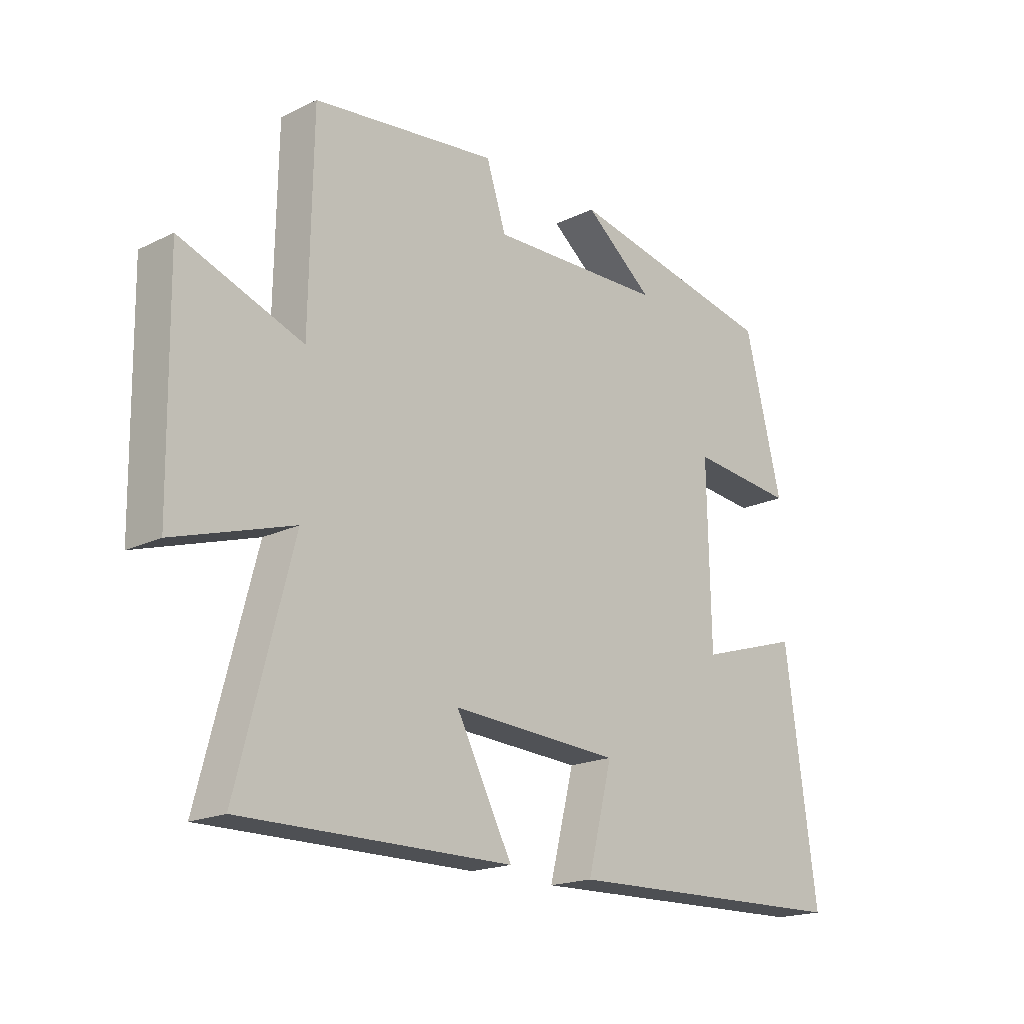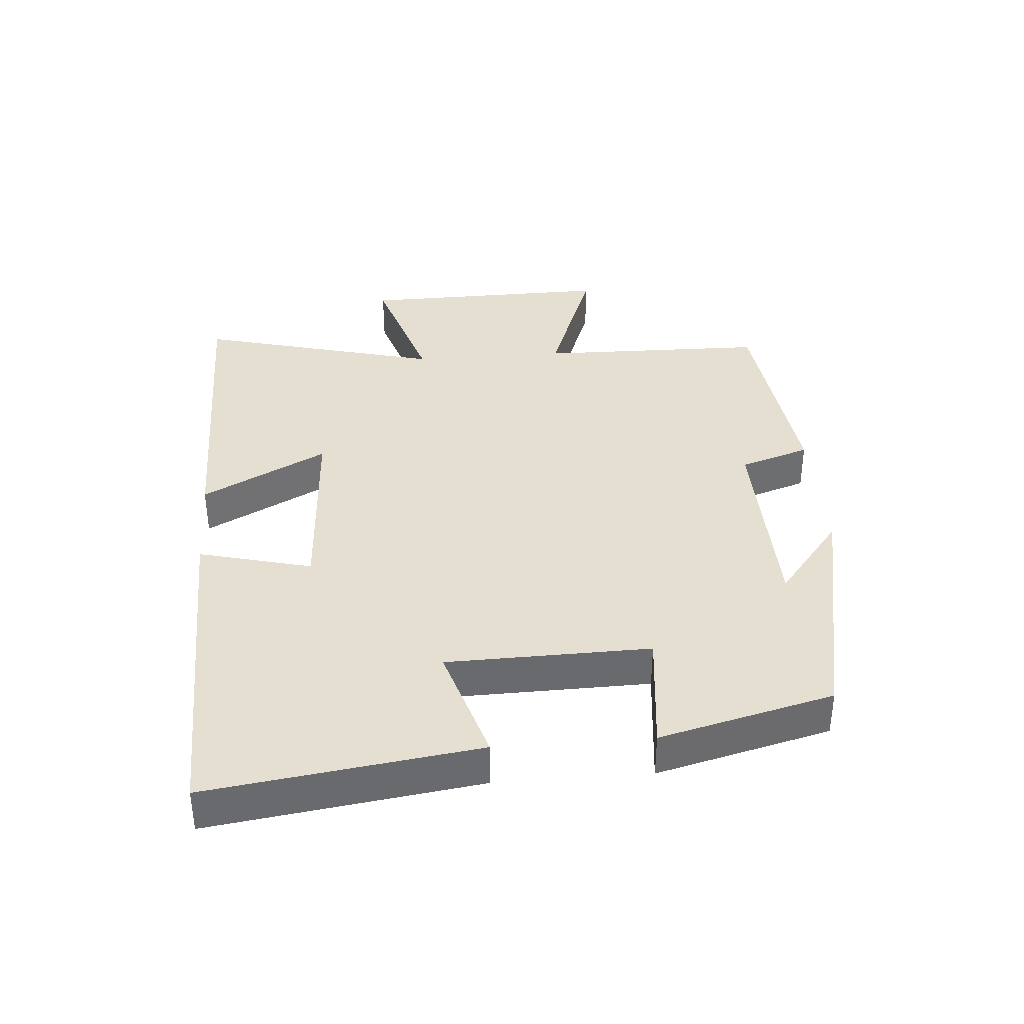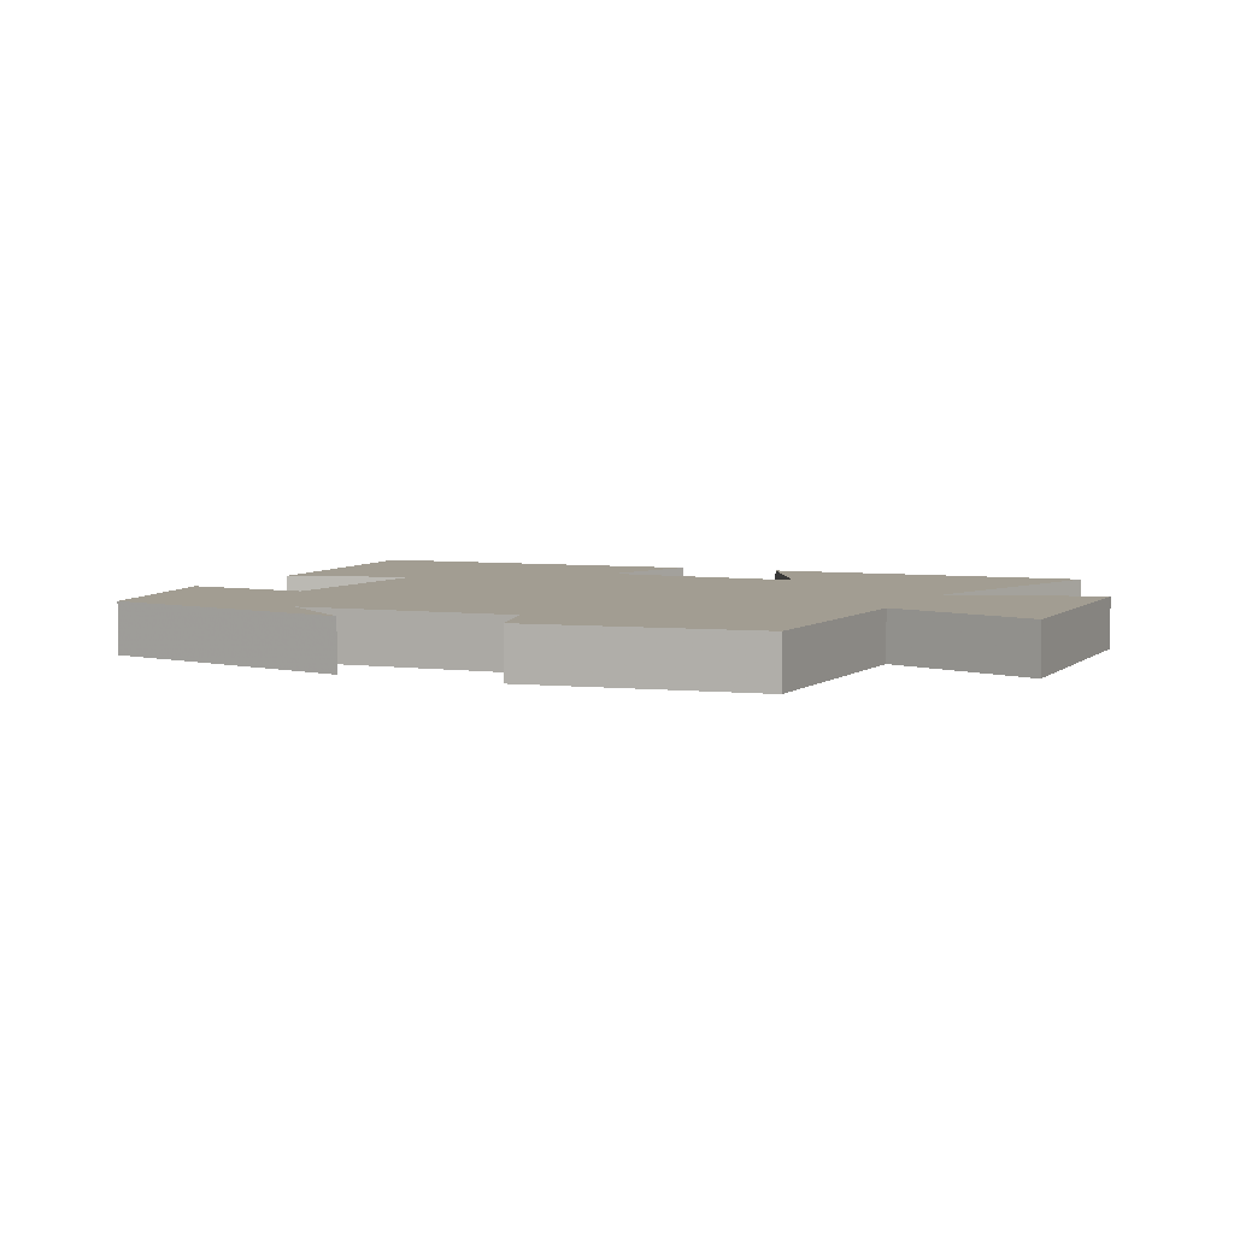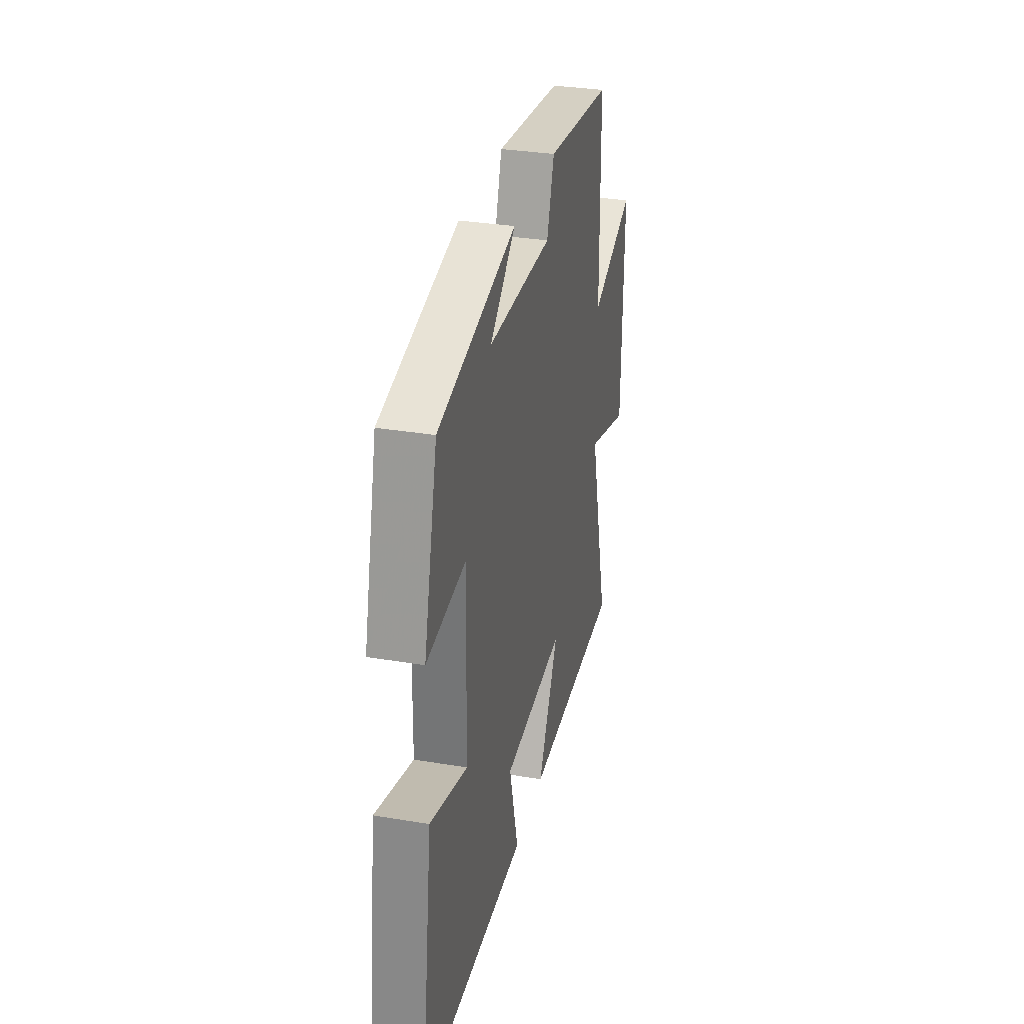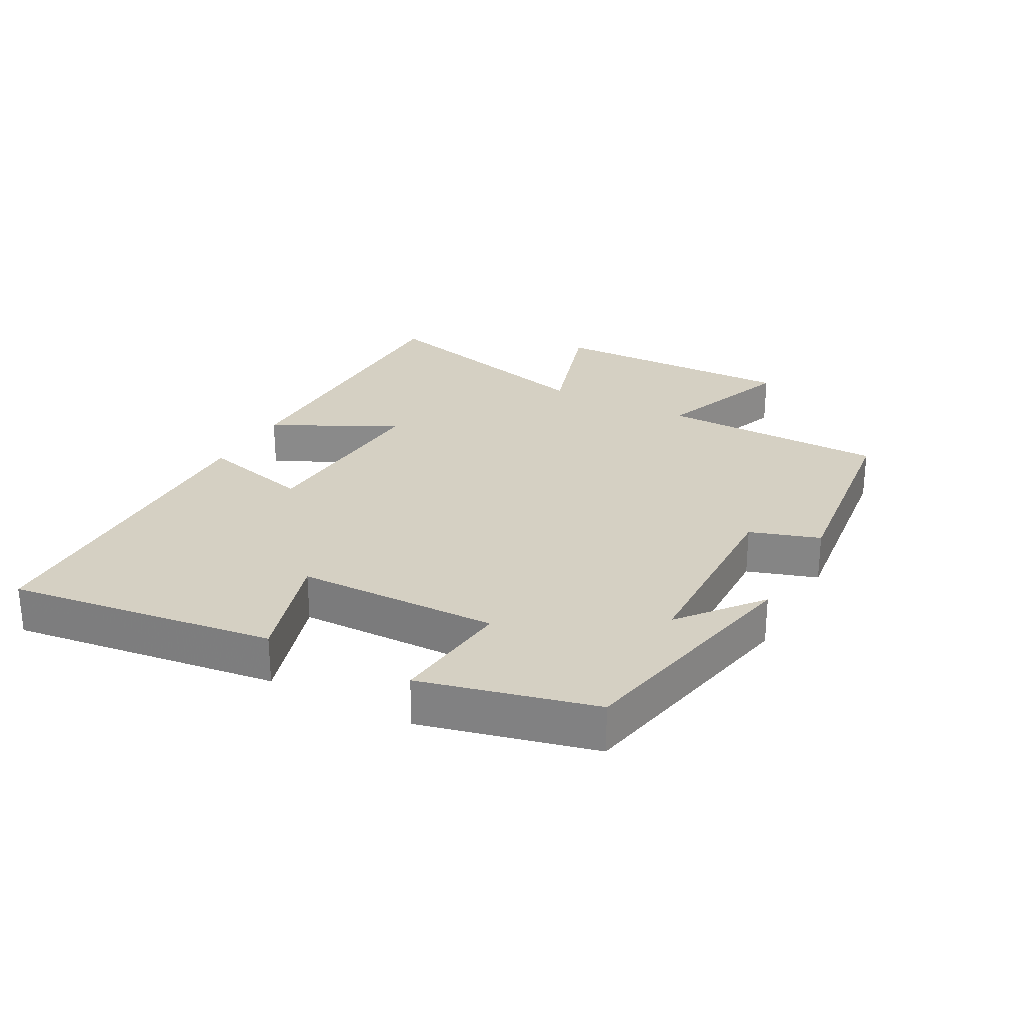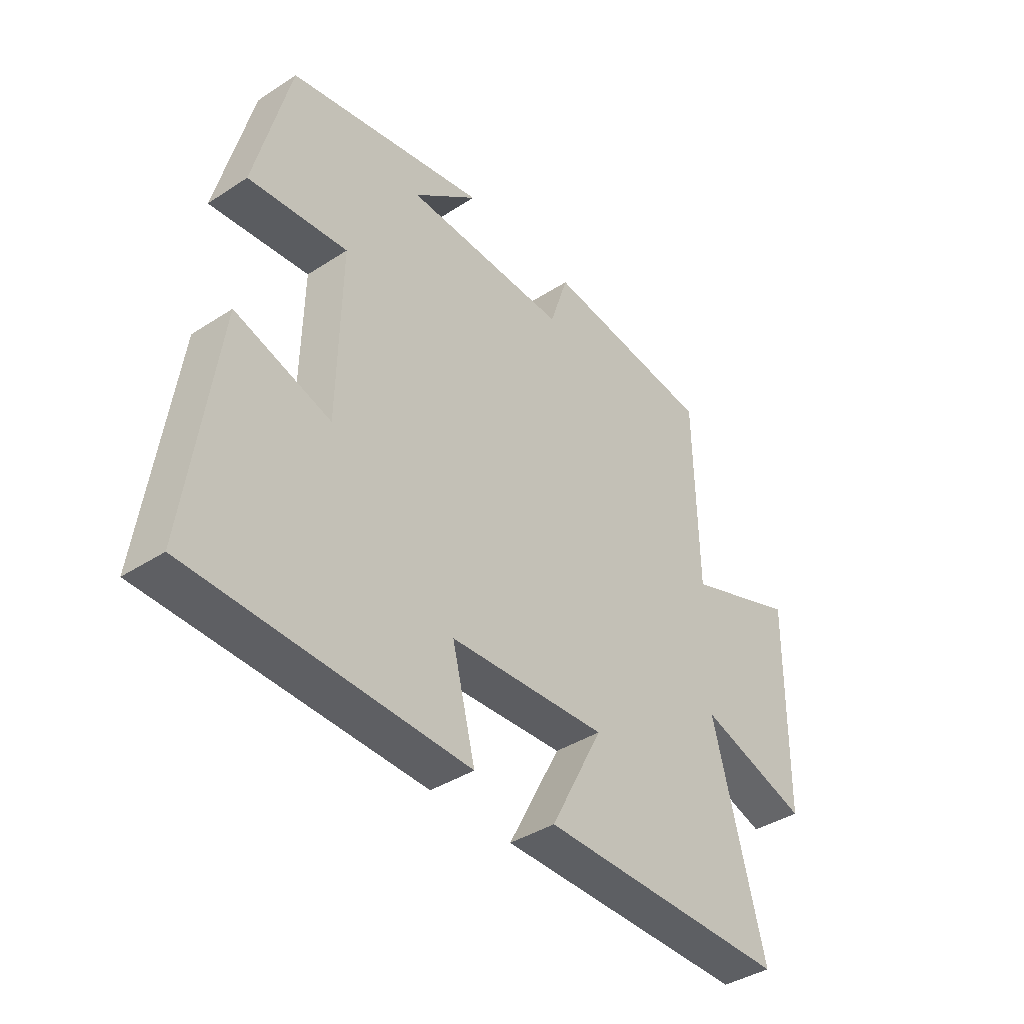
<metadata>
{"format":"obj","ext":"obj","renderer":"f3d","projection":"perspective","resolution":1024,"background":"white","views":[{"elev":-18.6,"azim":133.0,"up":"+Z"},{"elev":37.3,"azim":-94.5,"up":"+Y"},{"elev":4.9,"azim":24.8,"up":"+Y"},{"elev":32.4,"azim":-76.8,"up":"+Z"},{"elev":26.4,"azim":-61.5,"up":"+Y"},{"elev":-39.8,"azim":-51.2,"up":"+Z"}]}
</metadata>
<code>
v -0.556 0.07 -0.487
v -0.5 0.07 -0.077
v -0.319 0.07 -0.133
v -0.313 0.07 0.177
v -0.5 0.07 0.157
v -0.434 0.07 0.422
v -0.056 0.07 0.5
v -0.179 0.07 0.401
v 0.133 0.07 0.393
v 0.168 0.07 0.5
v 0.494 0.07 0.461
v 0.5 0.07 0.111
v 0.716 0.07 0.191
v 0.71 0.07 -0.195
v 0.5 0.07 -0.129
v 0.597 0.07 -0.501
v 0.12 0.07 -0.5
v 0.22 0.07 -0.309
v -0.08 0.07 -0.327
v -0.036 0.07 -0.5
v -0.556 0 -0.487
v -0.5 0 -0.077
v -0.319 0 -0.133
v -0.313 0 0.177
v -0.5 0 0.157
v -0.434 0 0.422
v -0.056 0 0.5
v -0.179 0 0.401
v 0.133 0 0.393
v 0.168 0 0.5
v 0.494 0 0.461
v 0.5 0 0.111
v 0.716 0 0.191
v 0.71 0 -0.195
v 0.5 0 -0.129
v 0.597 0 -0.501
v 0.12 0 -0.5
v 0.22 0 -0.309
v -0.08 0 -0.327
v -0.036 0 -0.5
f 1 2 3
f 20 1 3
f 19 20 3
f 18 19 3 4
f 15 16 17 18
f 15 18 4
f 12 13 14 15
f 11 12 15
f 10 11 15
f 9 10 15
f 8 9 15 4
f 5 6 7 8
f 4 5 8
f 23 22 21
f 23 21 40
f 23 40 39
f 24 23 39 38
f 38 37 36 35
f 24 38 35
f 35 34 33 32
f 35 32 31
f 35 31 30
f 35 30 29
f 24 35 29 28
f 28 27 26 25
f 28 25 24
f 1 21 22 2
f 2 22 23 3
f 3 23 24 4
f 4 24 25 5
f 5 25 26 6
f 6 26 27 7
f 7 27 28 8
f 8 28 29 9
f 9 29 30 10
f 10 30 31 11
f 11 31 32 12
f 12 32 33 13
f 13 33 34 14
f 14 34 35 15
f 15 35 36 16
f 16 36 37 17
f 17 37 38 18
f 18 38 39 19
f 19 39 40 20
f 20 40 21 1

</code>
